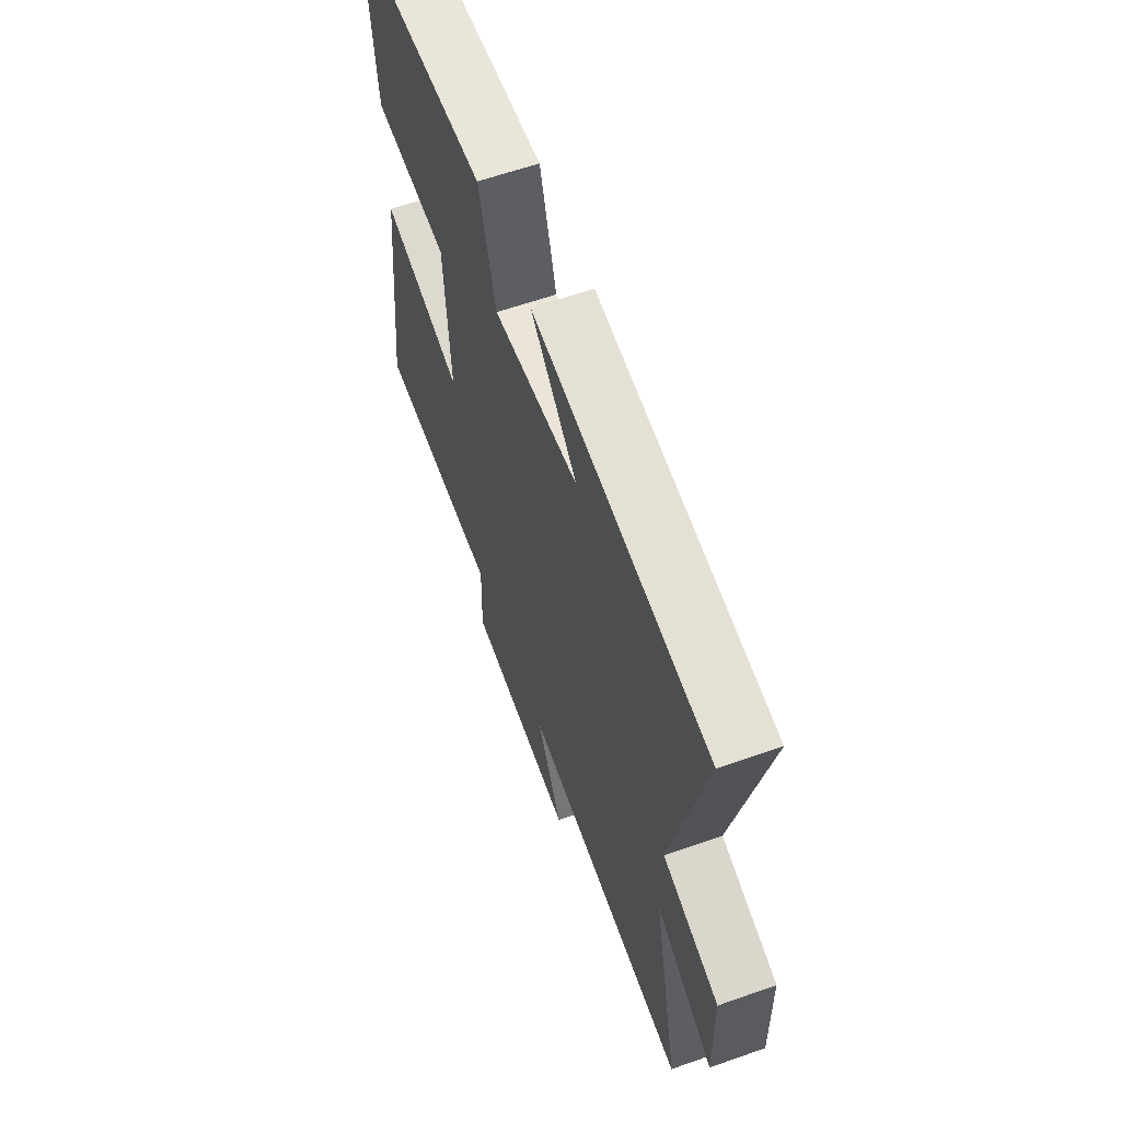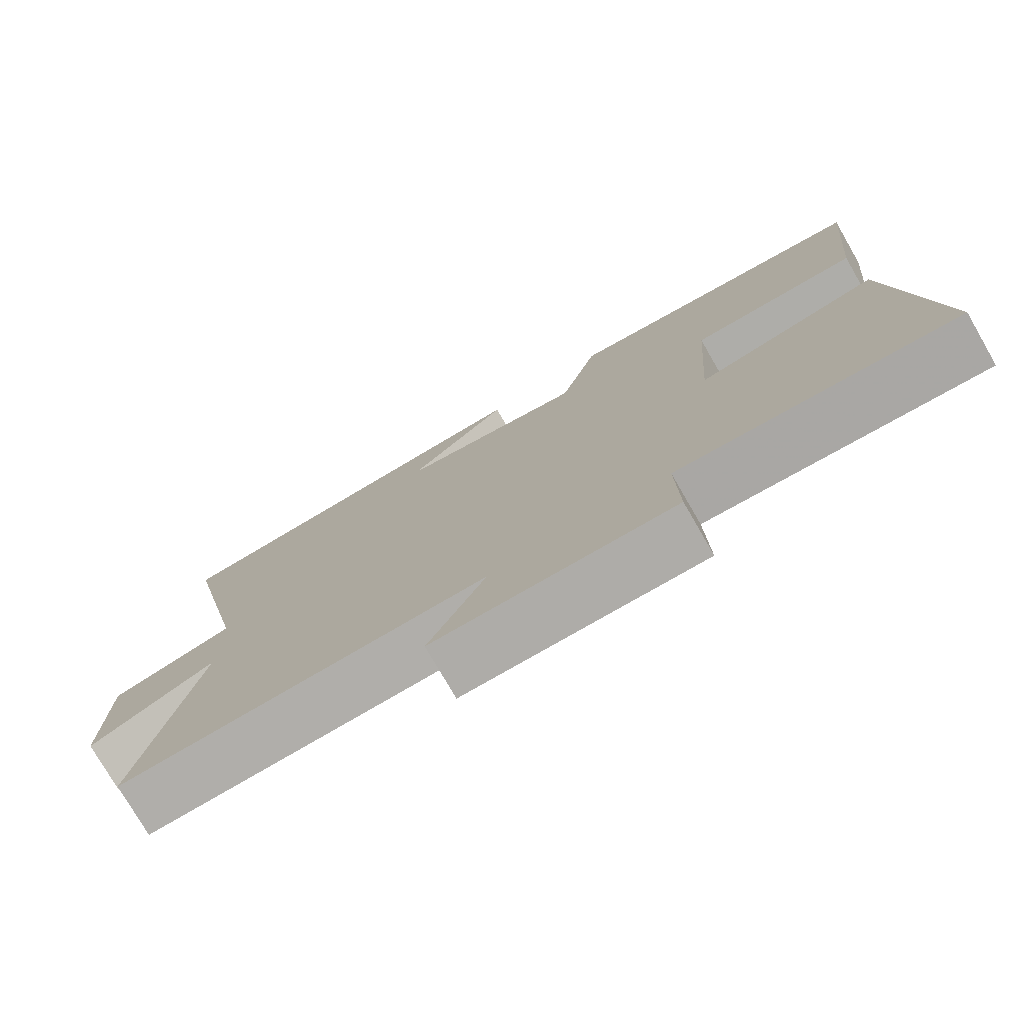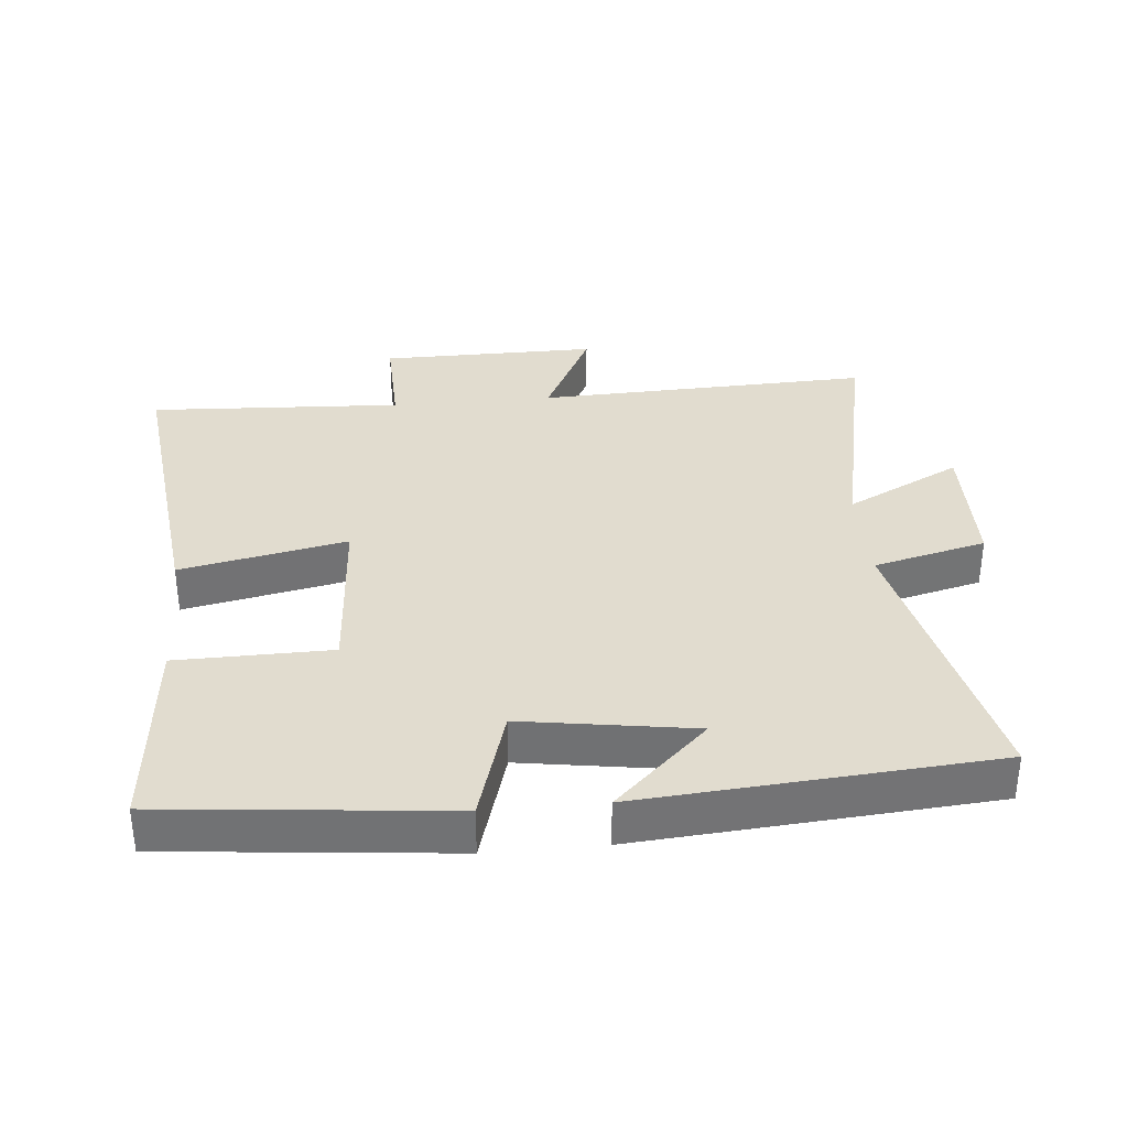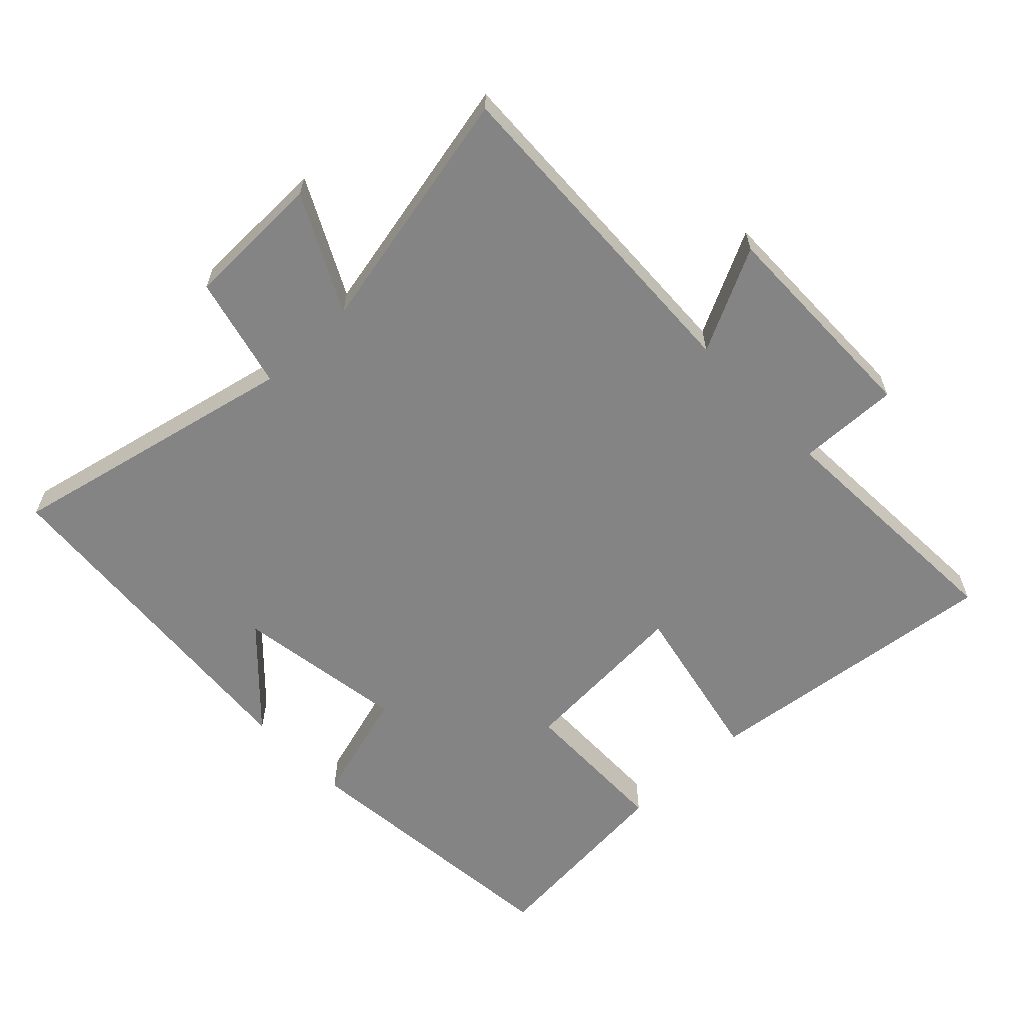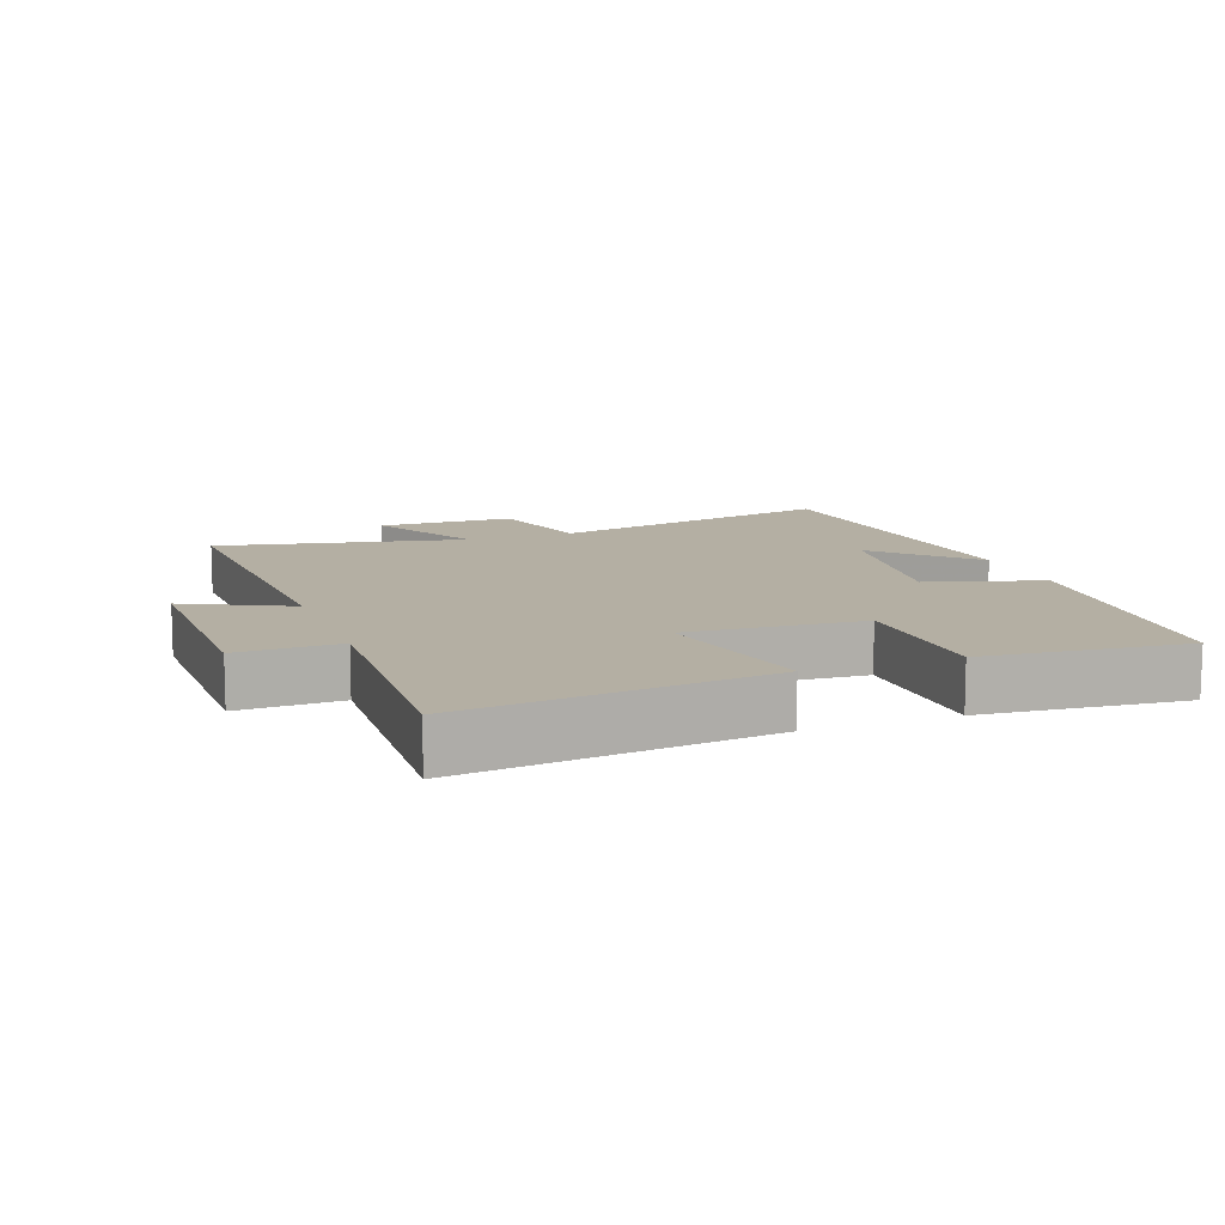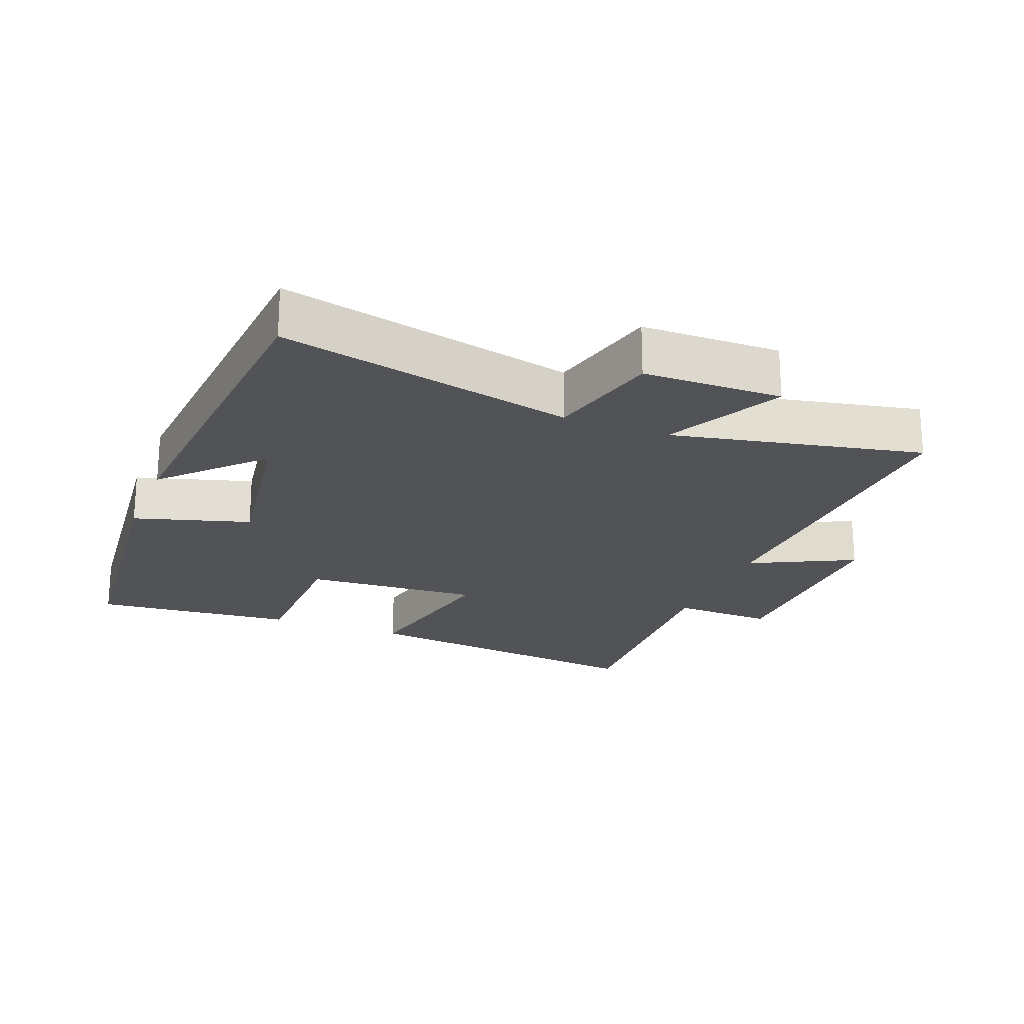
<metadata>
{"format":"obj","ext":"obj","renderer":"f3d","projection":"perspective","resolution":1024,"background":"white","views":[{"elev":61.5,"azim":70.3,"up":"+Z"},{"elev":-76.6,"azim":-150.0,"up":"+Z"},{"elev":34.5,"azim":-5.3,"up":"+Y"},{"elev":-61.4,"azim":133.6,"up":"+Y"},{"elev":11.2,"azim":-110.5,"up":"+Y"},{"elev":-21.8,"azim":68.4,"up":"+Y"}]}
</metadata>
<code>
v 0.597 0.07 0.459
v 0.5 0.07 0.018
v 0.67 0.07 -0.024
v 0.674 0.07 -0.232
v 0.5 0.07 -0.144
v 0.579 0.07 -0.518
v 0.074 0.07 -0.5
v 0.152 0.07 -0.655
v -0.176 0.07 -0.653
v -0.172 0.07 -0.5
v -0.553 0.07 -0.52
v -0.5 0.07 -0.063
v -0.25 0.07 -0.114
v -0.268 0.07 0.15
v -0.5 0.07 0.153
v -0.529 0.07 0.457
v -0.103 0.07 0.5
v -0.051 0.07 0.326
v 0.207 0.07 0.366
v 0.067 0.07 0.5
v 0.597 0 0.459
v 0.5 0 0.018
v 0.67 0 -0.024
v 0.674 0 -0.232
v 0.5 0 -0.144
v 0.579 0 -0.518
v 0.074 0 -0.5
v 0.152 0 -0.655
v -0.176 0 -0.653
v -0.172 0 -0.5
v -0.553 0 -0.52
v -0.5 0 -0.063
v -0.25 0 -0.114
v -0.268 0 0.15
v -0.5 0 0.153
v -0.529 0 0.457
v -0.103 0 0.5
v -0.051 0 0.326
v 0.207 0 0.366
v 0.067 0 0.5
f 19 20 1
f 16 17 18
f 15 16 18
f 14 15 18
f 13 14 18 19
f 10 11 12 13
f 19 1 2
f 13 19 2
f 10 13 2
f 7 8 9 10
f 5 6 7
f 5 7 10 2
f 2 3 4 5
f 21 40 39
f 38 37 36
f 38 36 35
f 38 35 34
f 39 38 34 33
f 33 32 31 30
f 22 21 39
f 22 39 33
f 22 33 30
f 30 29 28 27
f 27 26 25
f 22 30 27 25
f 25 24 23 22
f 1 21 22 2
f 2 22 23 3
f 3 23 24 4
f 4 24 25 5
f 5 25 26 6
f 6 26 27 7
f 7 27 28 8
f 8 28 29 9
f 9 29 30 10
f 10 30 31 11
f 11 31 32 12
f 12 32 33 13
f 13 33 34 14
f 14 34 35 15
f 15 35 36 16
f 16 36 37 17
f 17 37 38 18
f 18 38 39 19
f 19 39 40 20
f 20 40 21 1

</code>
